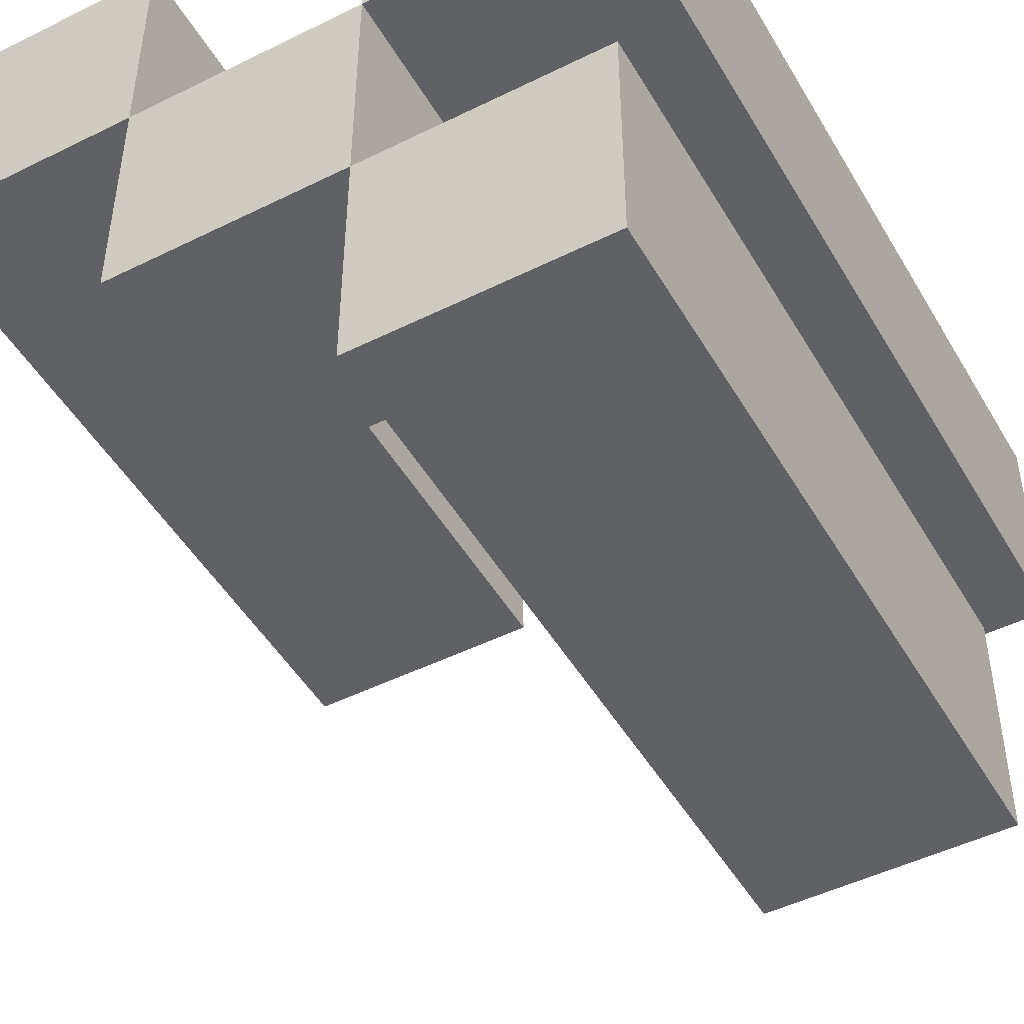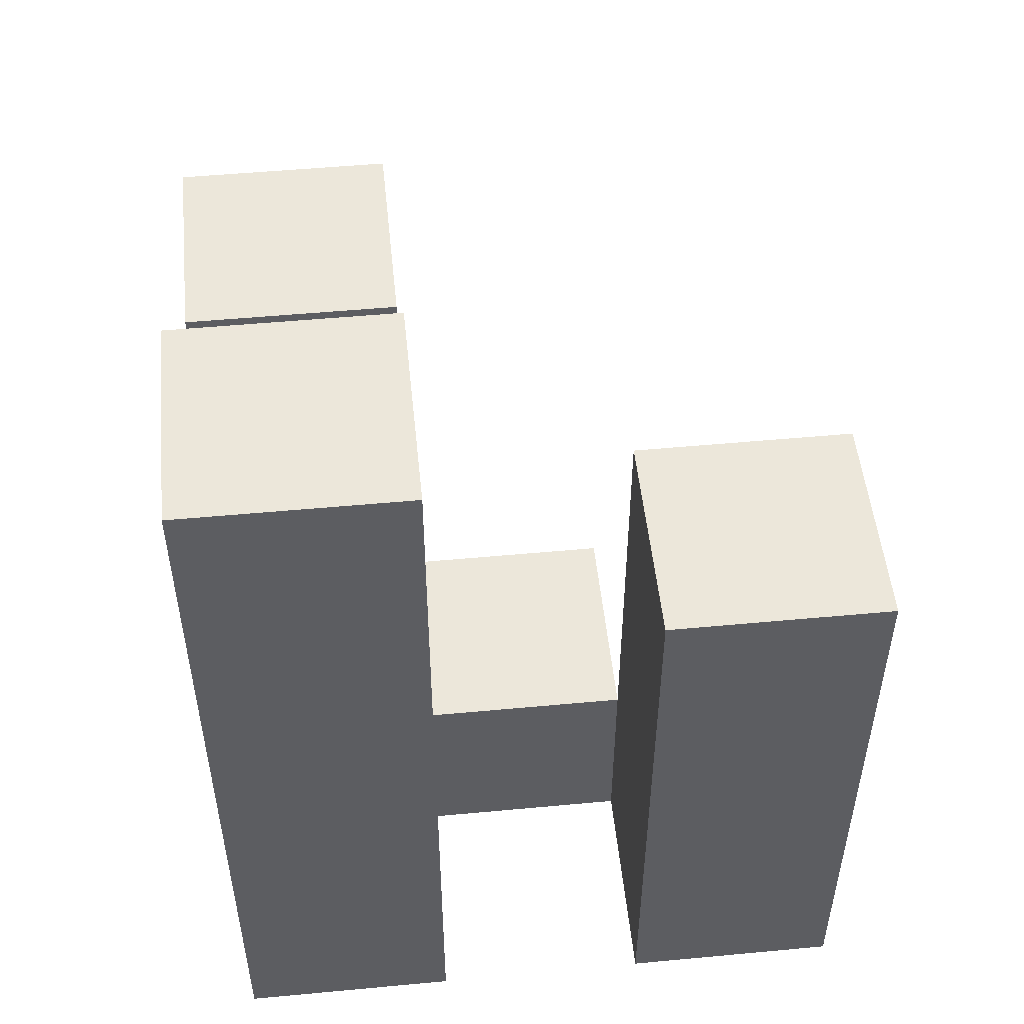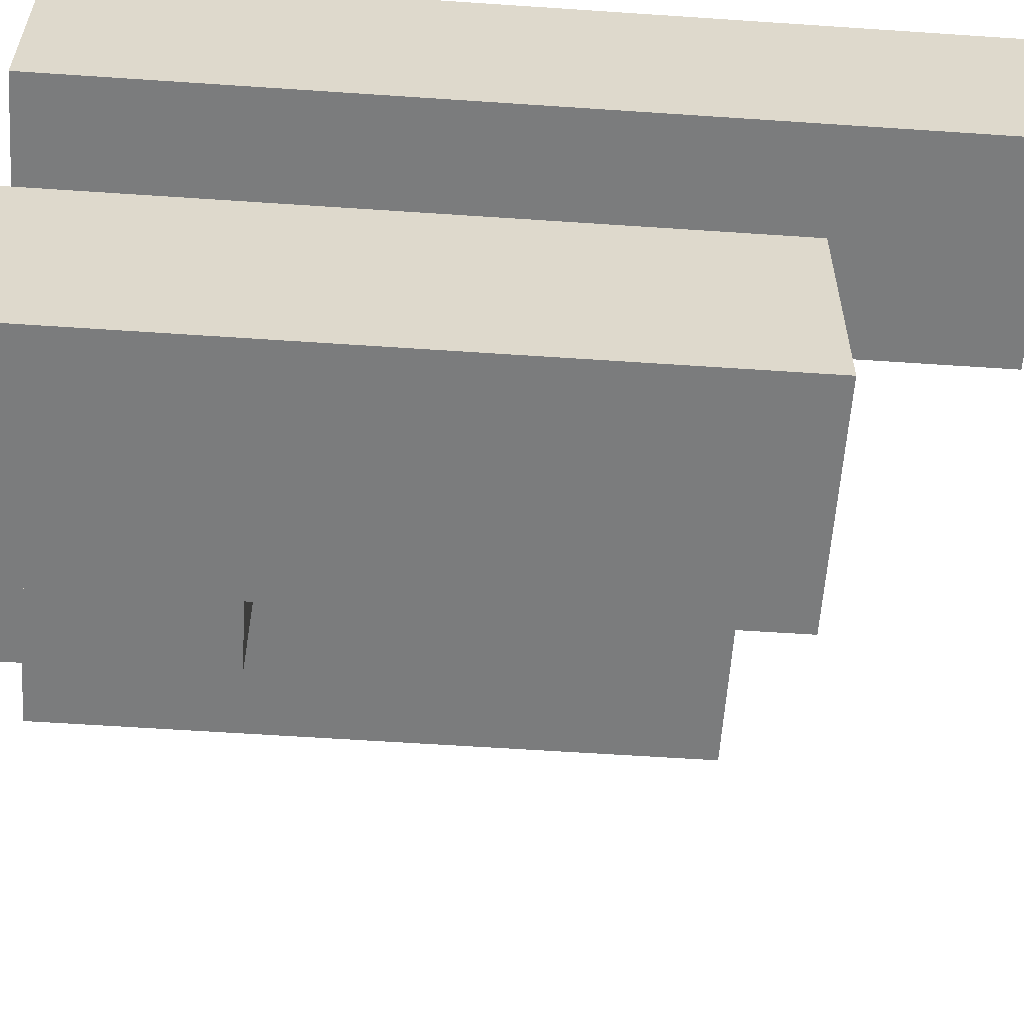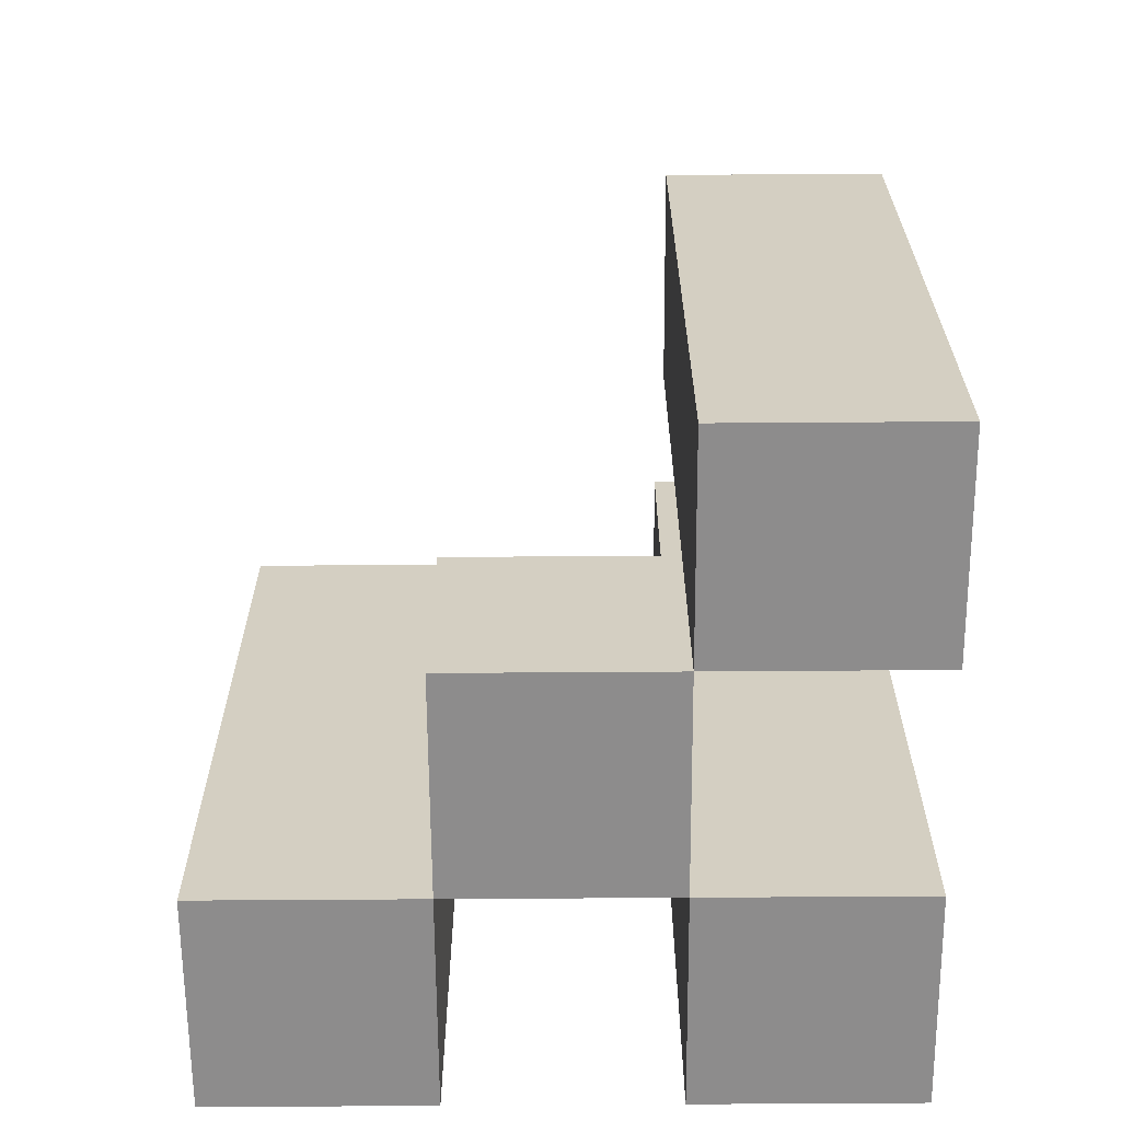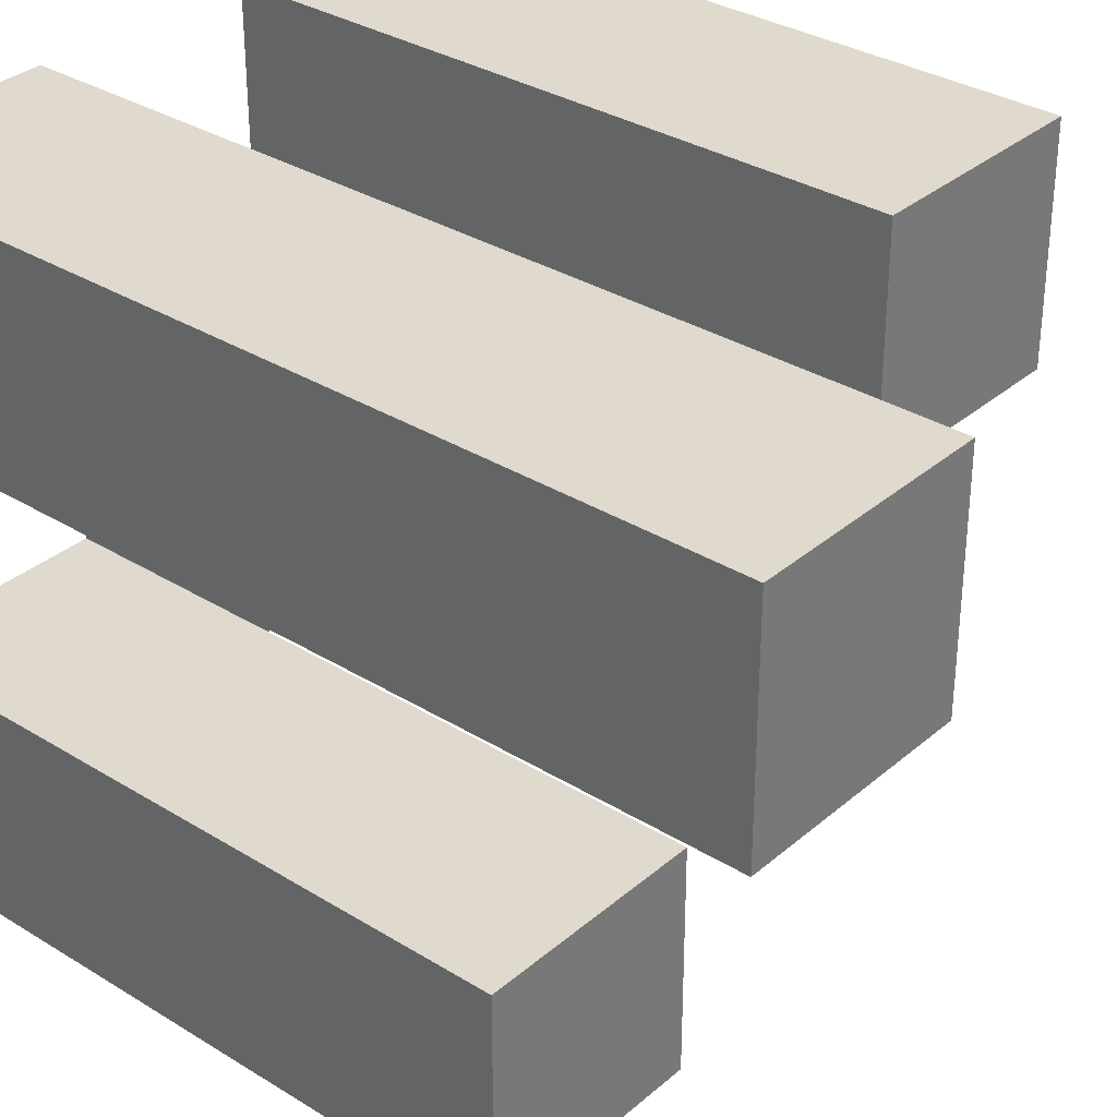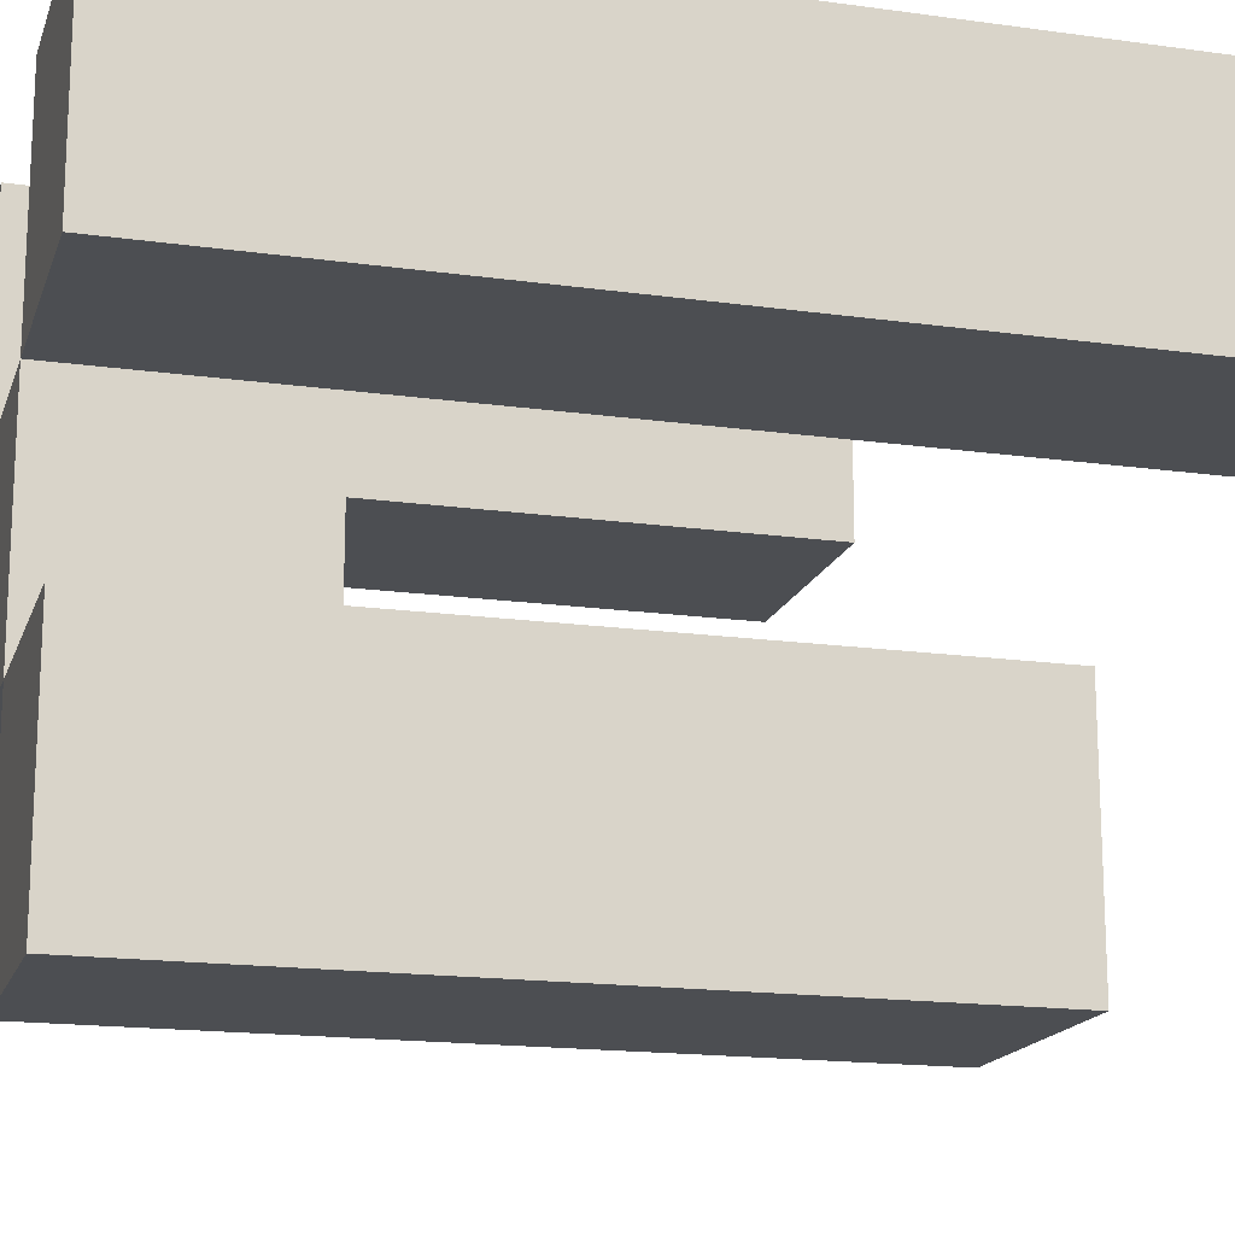
<metadata>
{"format":"obj","ext":"obj","renderer":"f3d","projection":"perspective","resolution":1024,"background":"white","views":[{"elev":-48.0,"azim":29.1,"up":"+Z"},{"elev":51.3,"azim":84.2,"up":"+Y"},{"elev":-58.6,"azim":86.0,"up":"+Z"},{"elev":-64.3,"azim":-89.6,"up":"+Y"},{"elev":32.9,"azim":130.5,"up":"+Z"},{"elev":-16.8,"azim":74.2,"up":"+Z"}]}
</metadata>
<code>
o
v 32.7 0.9 18.6
v 32.7 0.9 18.7
v 32.7 0.9 18.8
v 32.7 0.9 18.9
v 32.7 1.2 18.6
v 32.7 1.2 18.7
v 32.7 1.3 18.8
v 32.7 1.3 18.9
v 32.6 0.9 18.7
v 32.6 0.9 18.8
v 32.6 1 18.7
v 32.6 1 18.8
v 32.5 0.9 18.8
v 32.5 0.9 18.9
v 32.5 1 18.8
v 32.5 1.2 18.8
v 32.5 1.2 18.9
v 32.6 0.9 18.6
v 32.6 0.9 18.7
v 32.6 0.9 18.8
v 32.6 0.9 18.9
v 32.6 1 18.7
v 32.6 1 18.8
v 32.6 1.2 18.6
v 32.6 1.2 18.7
v 32.6 1.3 18.8
v 32.6 1.3 18.9
v 32.5 0.9 18.7
v 32.5 0.9 18.8
v 32.5 1 18.7
v 32.5 1 18.8
v 32.4 0.9 18.8
v 32.4 0.9 18.9
v 32.4 1.2 18.8
v 32.4 1.2 18.9
v 32.7 0.9 18.6
v 32.7 1.2 18.6
v 32.6 0.9 18.6
v 32.6 1.2 18.6
v 32.6 0.9 18.7
v 32.6 1 18.7
v 32.5 0.9 18.7
v 32.5 1 18.7
v 32.7 0.9 18.8
v 32.7 1.3 18.8
v 32.6 0.9 18.8
v 32.6 1 18.8
v 32.6 1.3 18.8
v 32.5 0.9 18.8
v 32.5 1 18.8
v 32.5 1.2 18.8
v 32.4 0.9 18.8
v 32.4 1.2 18.8
v 32.7 0.9 18.7
v 32.7 1.2 18.7
v 32.6 0.9 18.7
v 32.6 1 18.7
v 32.6 1.2 18.7
v 32.6 0.9 18.8
v 32.6 1 18.8
v 32.5 0.9 18.8
v 32.5 1 18.8
v 32.7 0.9 18.9
v 32.7 1.3 18.9
v 32.6 0.9 18.9
v 32.6 1.3 18.9
v 32.5 0.9 18.9
v 32.5 1.2 18.9
v 32.4 0.9 18.9
v 32.4 1.2 18.9
v 32.7 0.9 18.6
v 32.6 0.9 18.6
v 32.7 0.9 18.7
v 32.6 0.9 18.7
v 32.5 0.9 18.7
v 32.7 0.9 18.8
v 32.6 0.9 18.8
v 32.5 0.9 18.8
v 32.4 0.9 18.8
v 32.7 0.9 18.9
v 32.6 0.9 18.9
v 32.5 0.9 18.9
v 32.4 0.9 18.9
v 32.6 1 18.7
v 32.5 1 18.7
v 32.6 1 18.8
v 32.5 1 18.8
v 32.7 1.2 18.6
v 32.6 1.2 18.6
v 32.7 1.2 18.7
v 32.6 1.2 18.7
v 32.5 1.2 18.8
v 32.4 1.2 18.8
v 32.5 1.2 18.9
v 32.4 1.2 18.9
v 32.7 1.3 18.8
v 32.6 1.3 18.8
v 32.7 1.3 18.9
v 32.6 1.3 18.9
f 5 2 1
f 6 2 5
f 7 4 3
f 8 4 7
f 11 10 9
f 12 10 11
f 15 14 13
f 16 14 15
f 17 14 16
f 18 19 22
f 20 21 23
f 18 22 24
f 24 22 25
f 23 21 26
f 26 21 27
f 28 29 30
f 30 29 31
f 32 33 34
f 34 33 35
f 38 37 36
f 39 37 38
f 42 41 40
f 43 41 42
f 46 45 44
f 47 45 46
f 48 45 47
f 52 50 49
f 52 51 50
f 53 51 52
f 54 55 56
f 56 55 57
f 57 55 58
f 59 60 61
f 61 60 62
f 63 64 65
f 65 64 66
f 67 68 69
f 69 68 70
f 73 72 71
f 74 72 73
f 77 75 74
f 78 75 77
f 80 77 76
f 81 77 80
f 82 79 78
f 83 79 82
f 84 85 86
f 86 85 87
f 88 89 90
f 90 89 91
f 92 93 94
f 94 93 95
f 96 97 98
f 98 97 99

</code>
